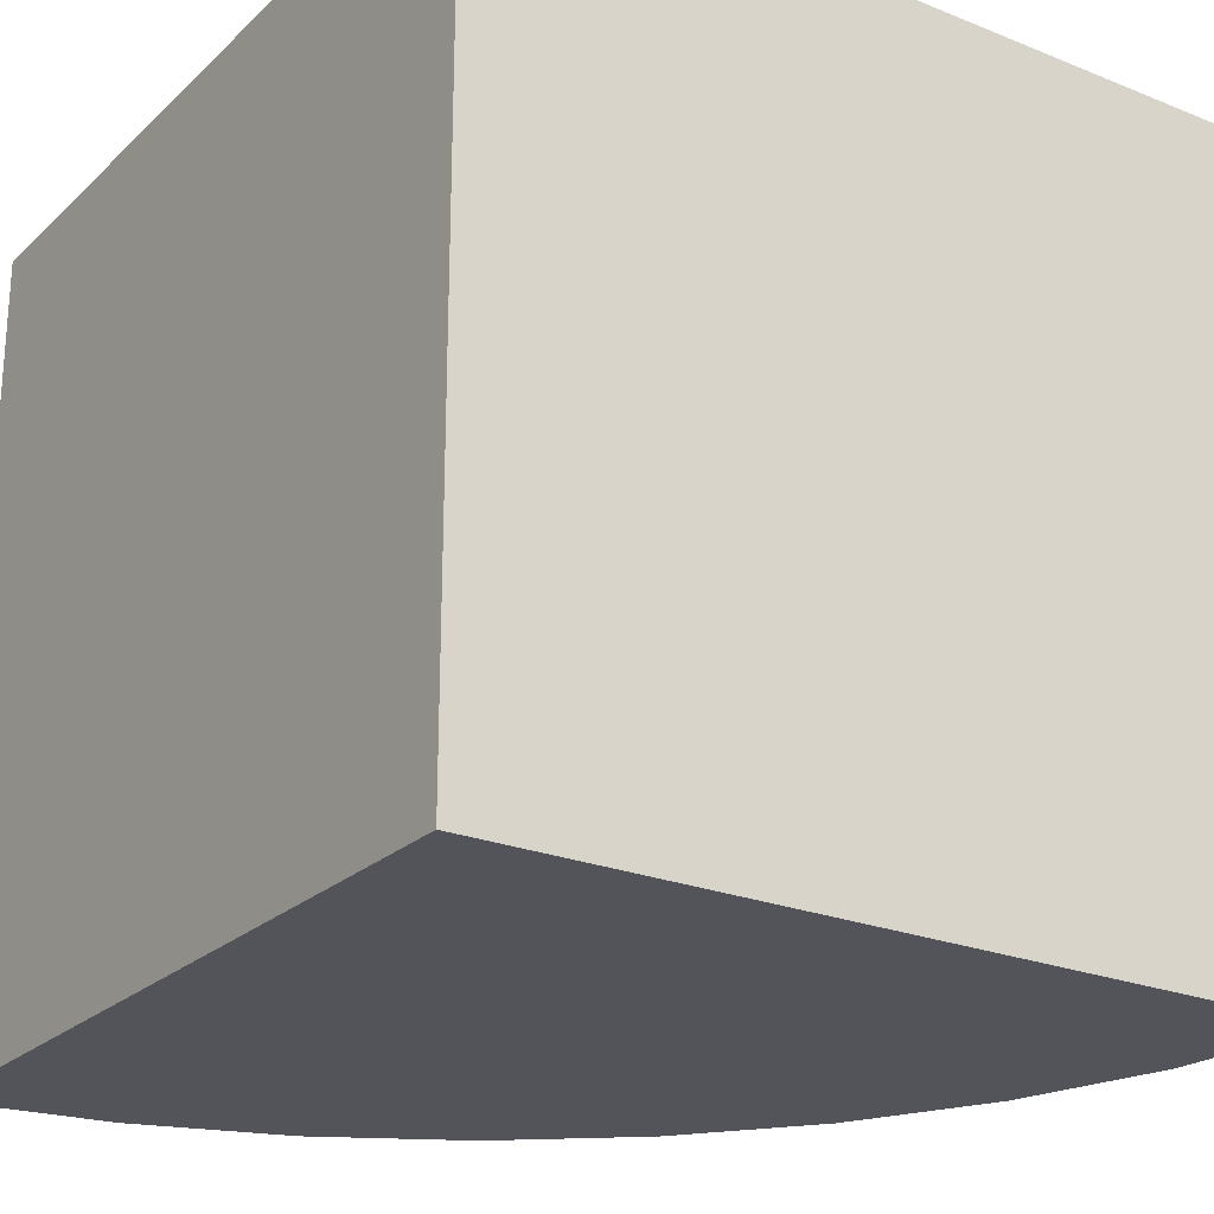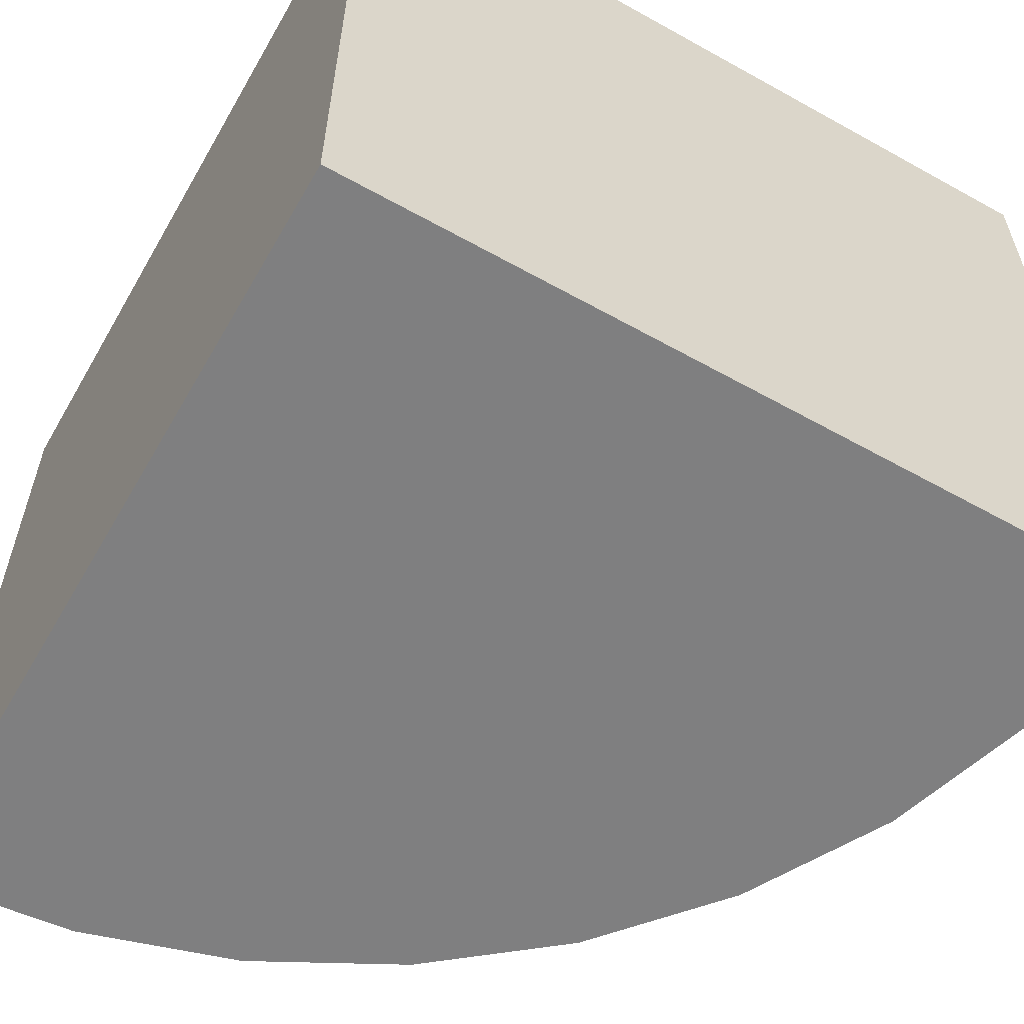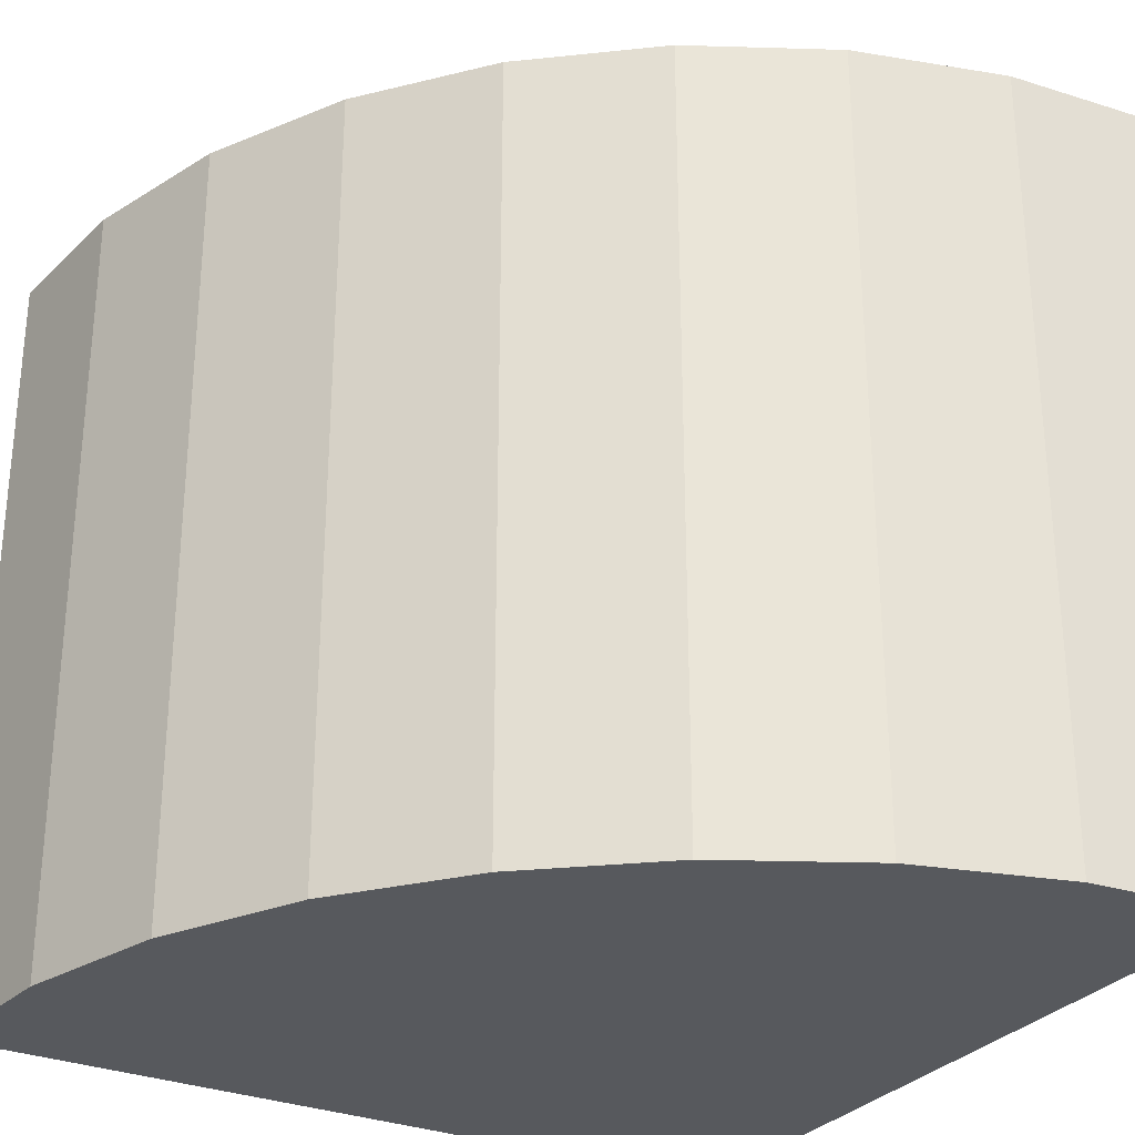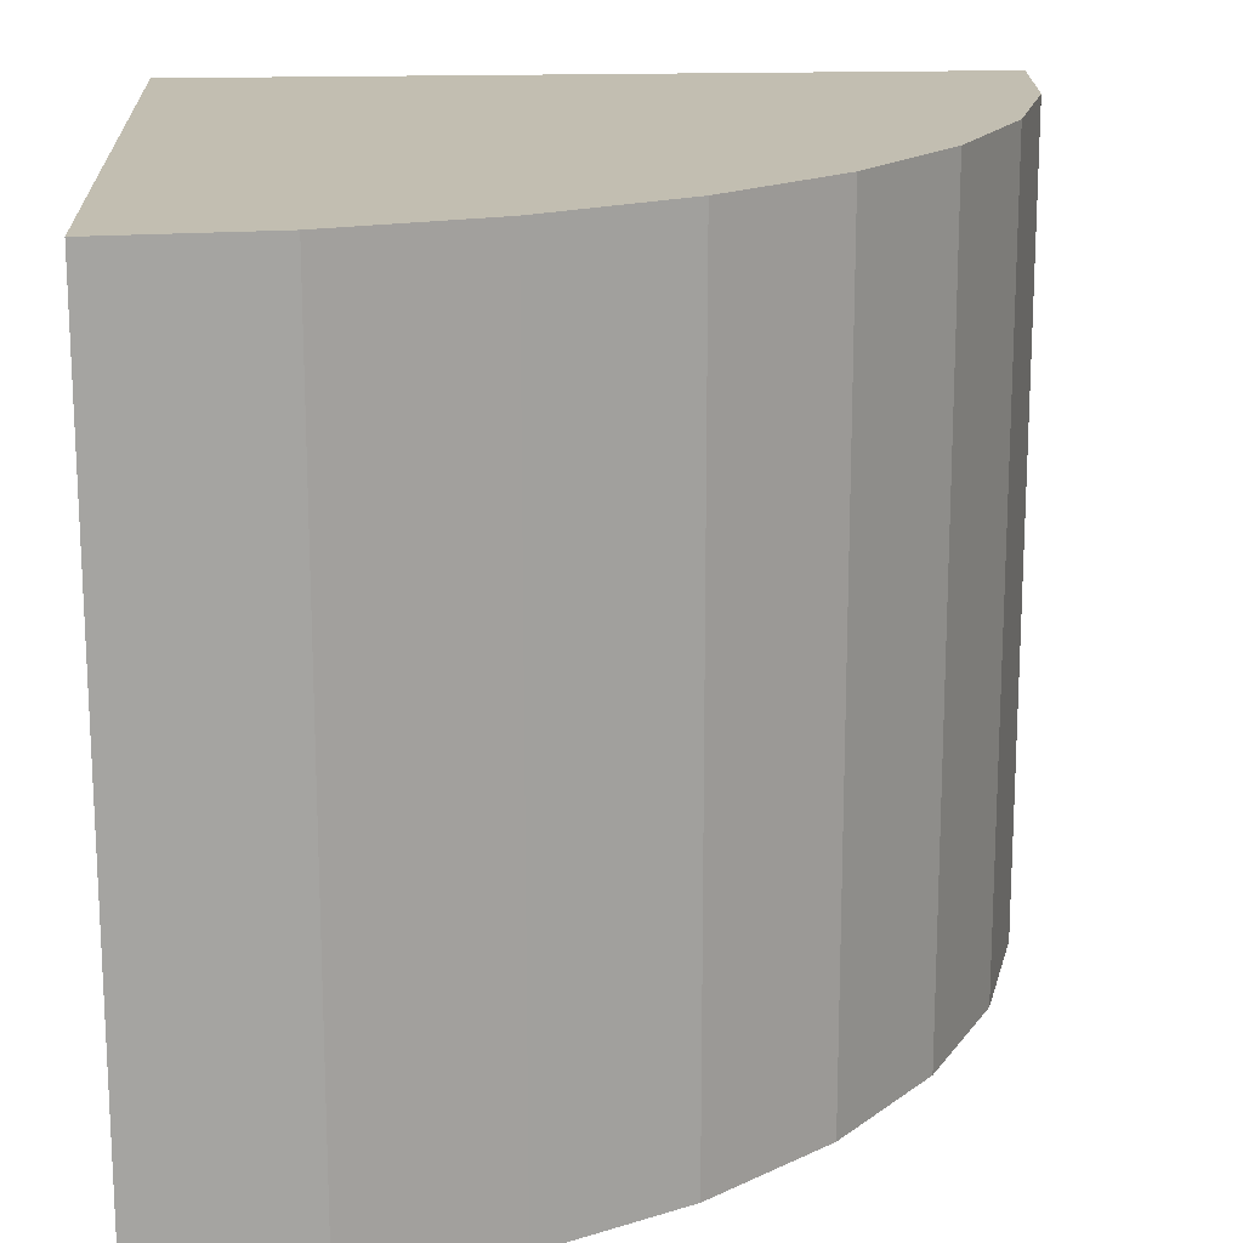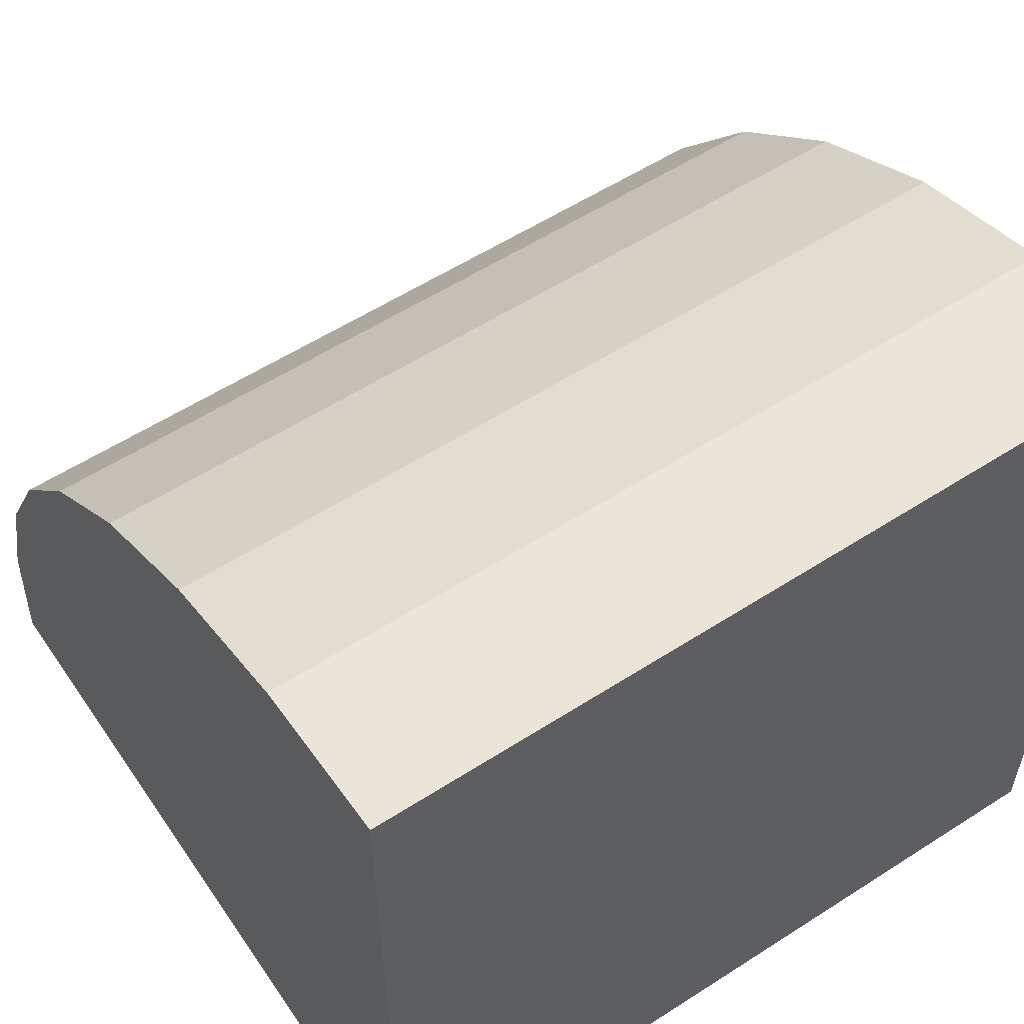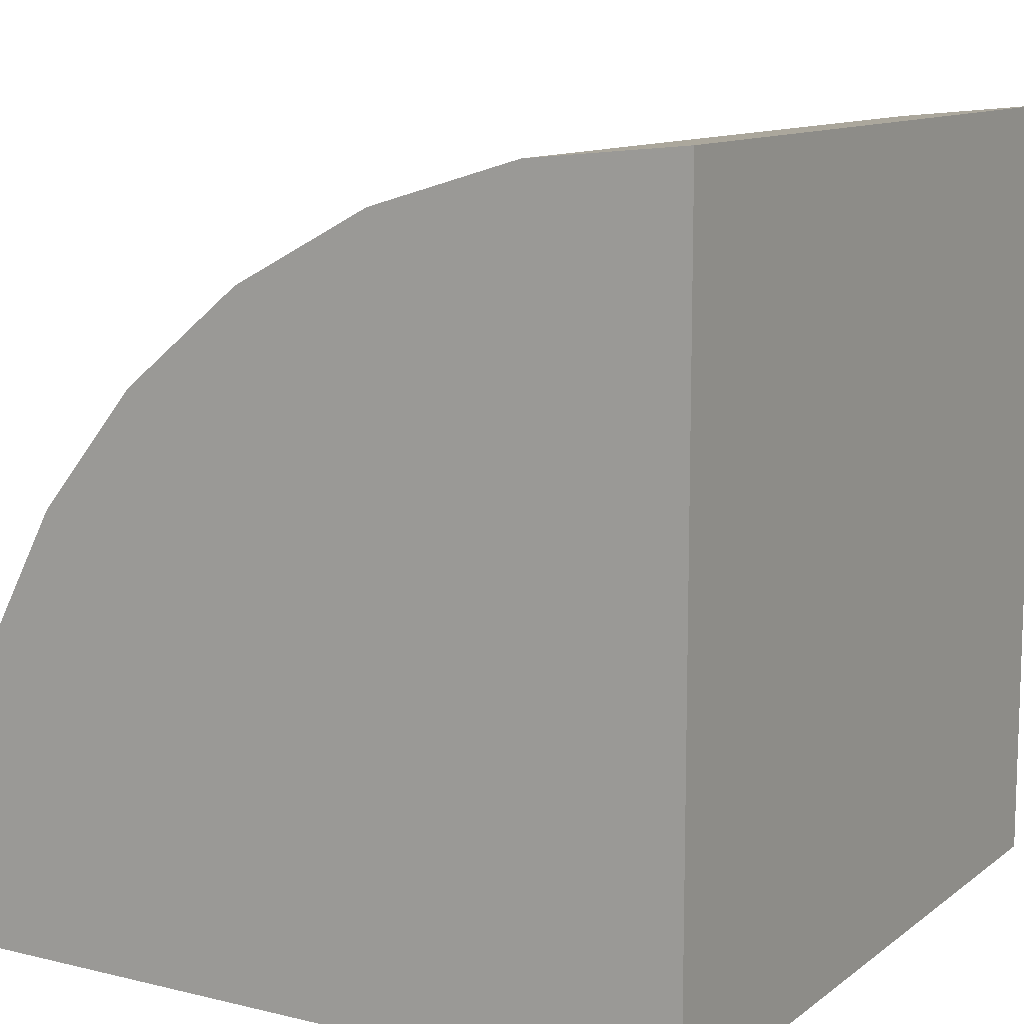
<metadata>
{"format":"obj","ext":"obj","renderer":"f3d","projection":"perspective","resolution":1024,"background":"white","views":[{"elev":-23.8,"azim":-123.9,"up":"+Y"},{"elev":-59.7,"azim":-119.8,"up":"+Y"},{"elev":-29.5,"azim":59.4,"up":"+Y"},{"elev":17.1,"azim":-3.9,"up":"+Y"},{"elev":56.7,"azim":-123.9,"up":"+Z"},{"elev":11.3,"azim":-149.5,"up":"+Z"}]}
</metadata>
<code>
o Cylinder
v -0.5 -0.5 -0.5
v -0.5 0.5 -0.5
v -0.5 -0.5 0.5
v -0.5 0.5 0.5
v 0.5 -0.5 -0.5
v 0.5 0.5 -0.5
v 0.4808 -0.5 -0.3049
v 0.4808 0.5 -0.3049
v 0.4239 -0.5 -0.1173
v 0.4239 0.5 -0.1173
v 0.3315 -0.5 0.05557
v 0.3315 0.5 0.05557
v 0.2071 -0.5 0.2071
v 0.2071 0.5 0.2071
v 0.05557 -0.5 0.3315
v 0.05557 0.5 0.3315
v -0.1173 -0.5 0.4239
v -0.1173 0.5 0.4239
v -0.3049 -0.5 0.4808
v -0.3049 0.5 0.4808
f 6 7 5
f 8 9 7
f 10 11 9
f 12 13 11
f 14 15 13
f 16 17 15
f 18 19 17
f 20 3 19
f 2 5 1
f 1 4 2
f 16 14 2
f 17 19 1
f 6 8 7
f 8 10 9
f 10 12 11
f 12 14 13
f 14 16 15
f 16 18 17
f 18 20 19
f 20 4 3
f 2 6 5
f 1 3 4
f 10 8 2
f 6 2 8
f 4 20 2
f 18 16 2
f 14 12 2
f 10 2 12
f 20 18 2
f 1 5 7
f 7 9 1
f 11 13 1
f 15 17 1
f 19 3 1
f 1 9 11
f 13 15 1

</code>
